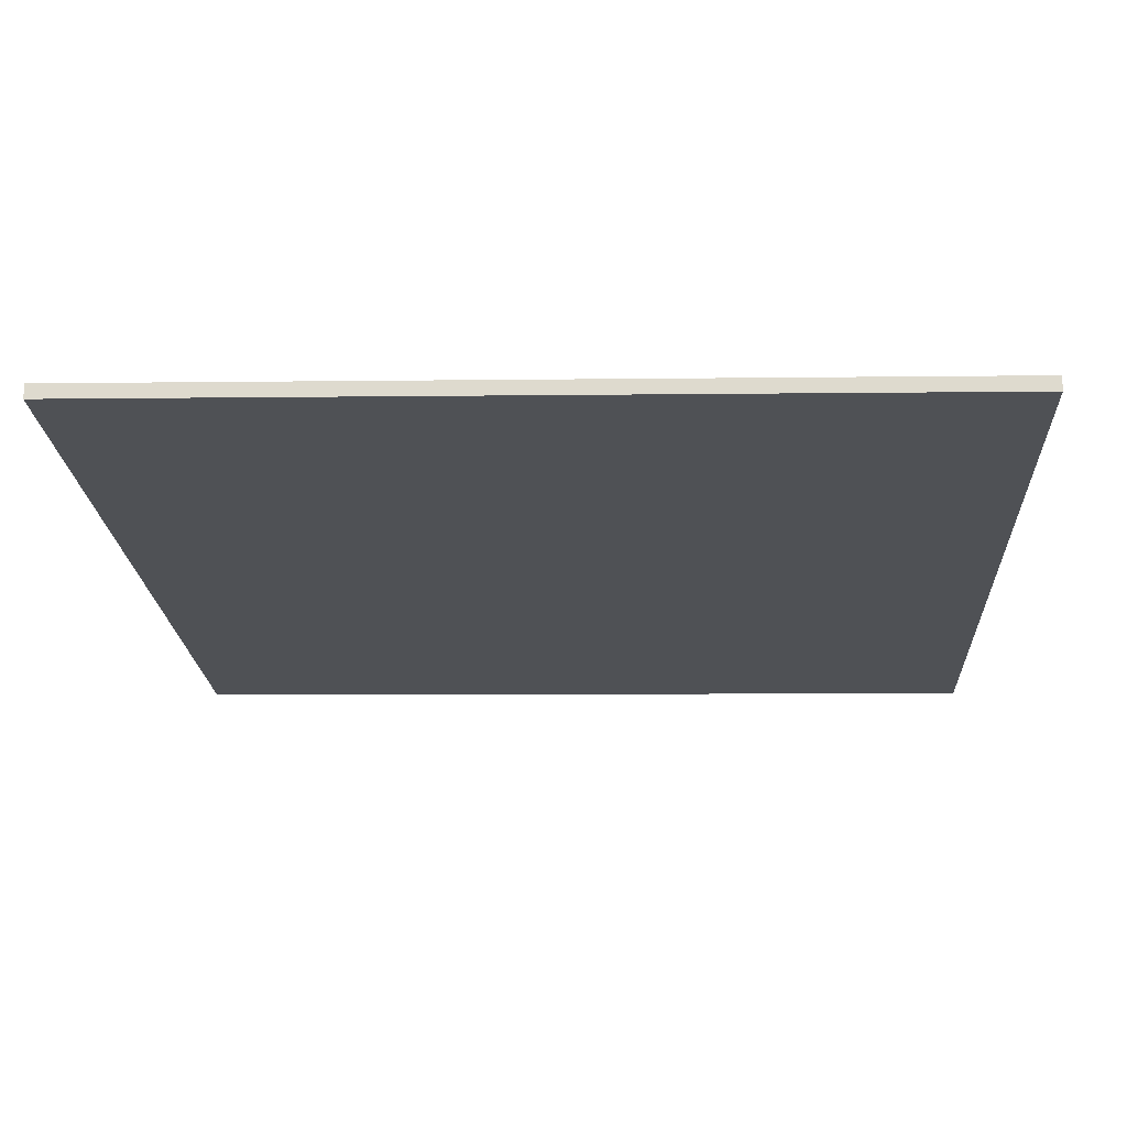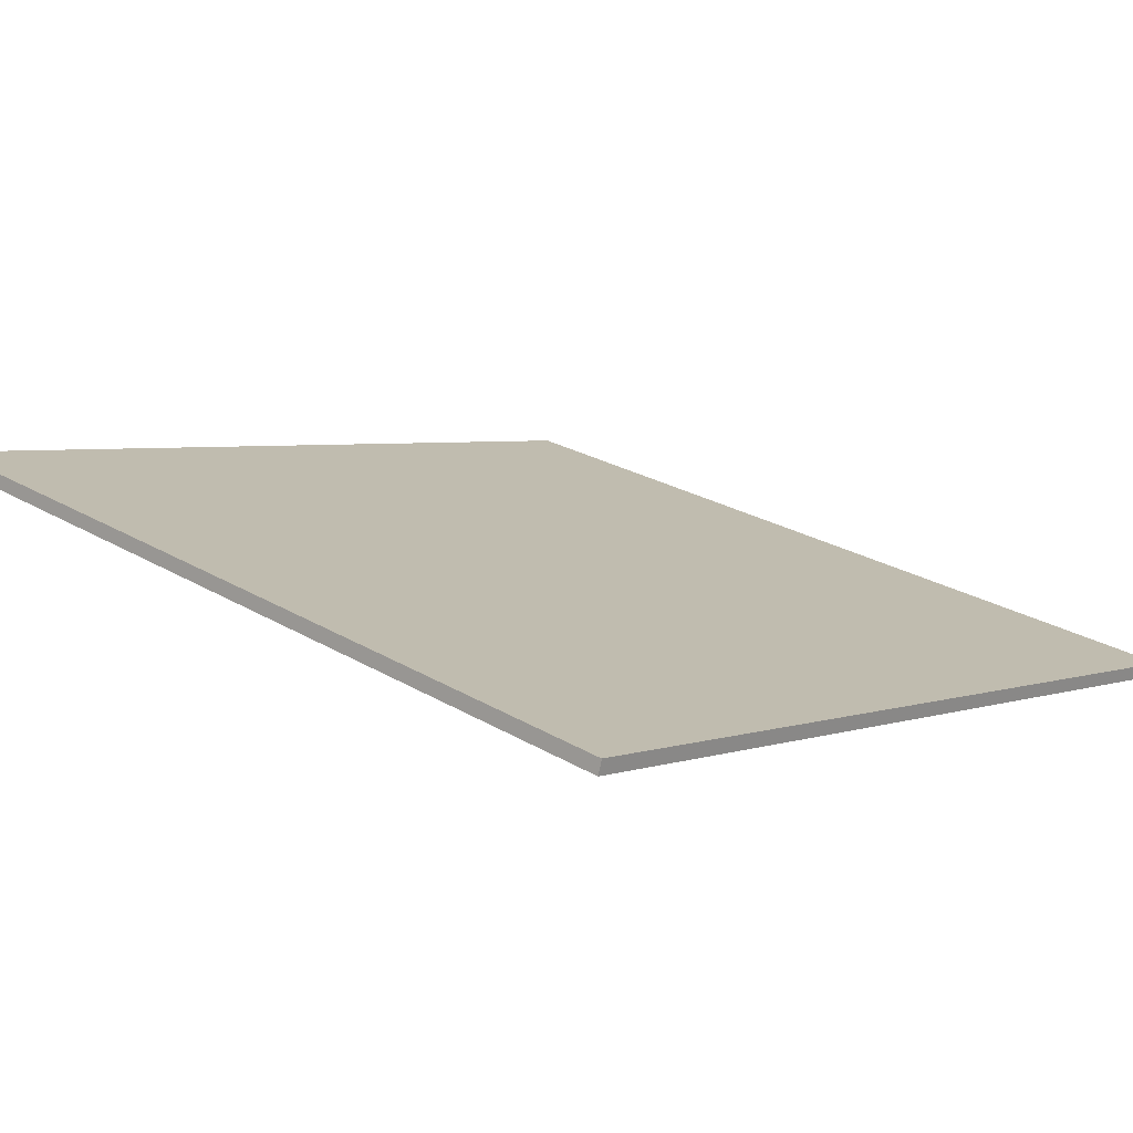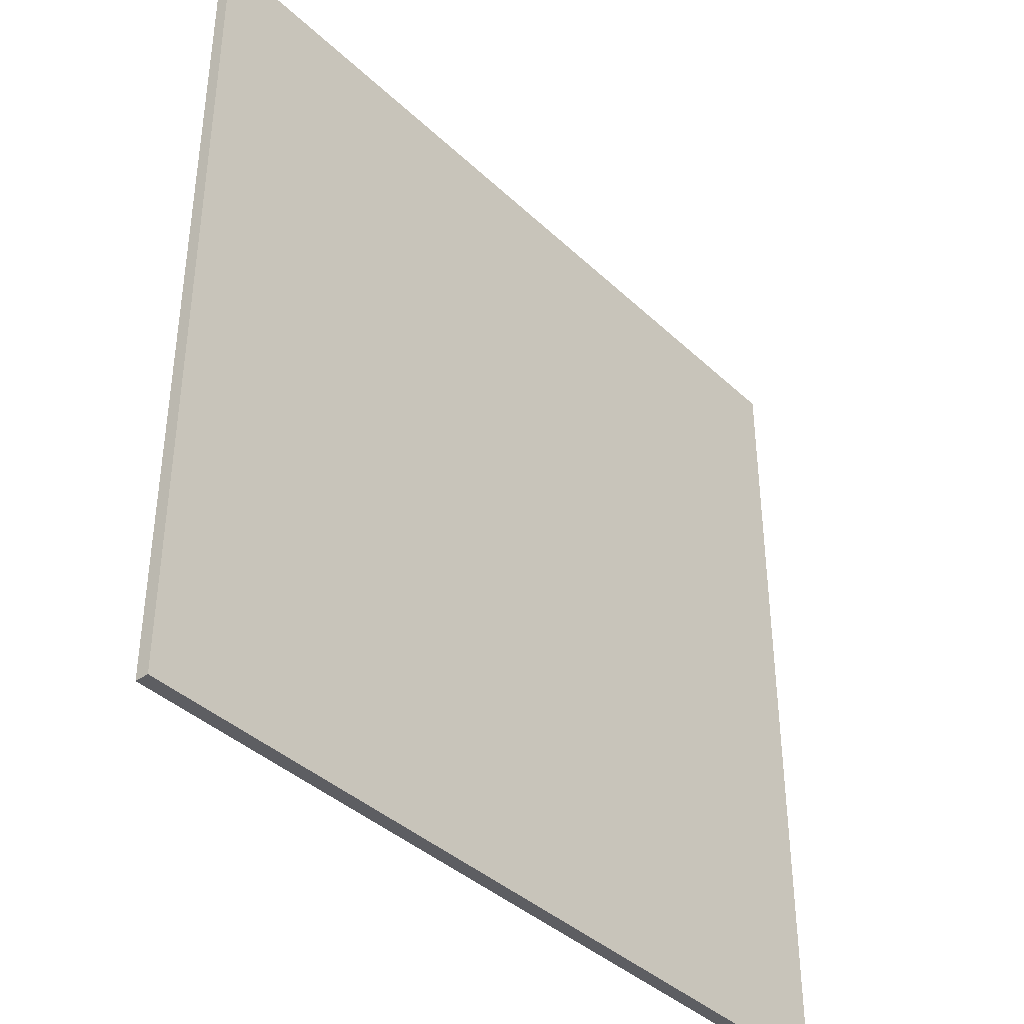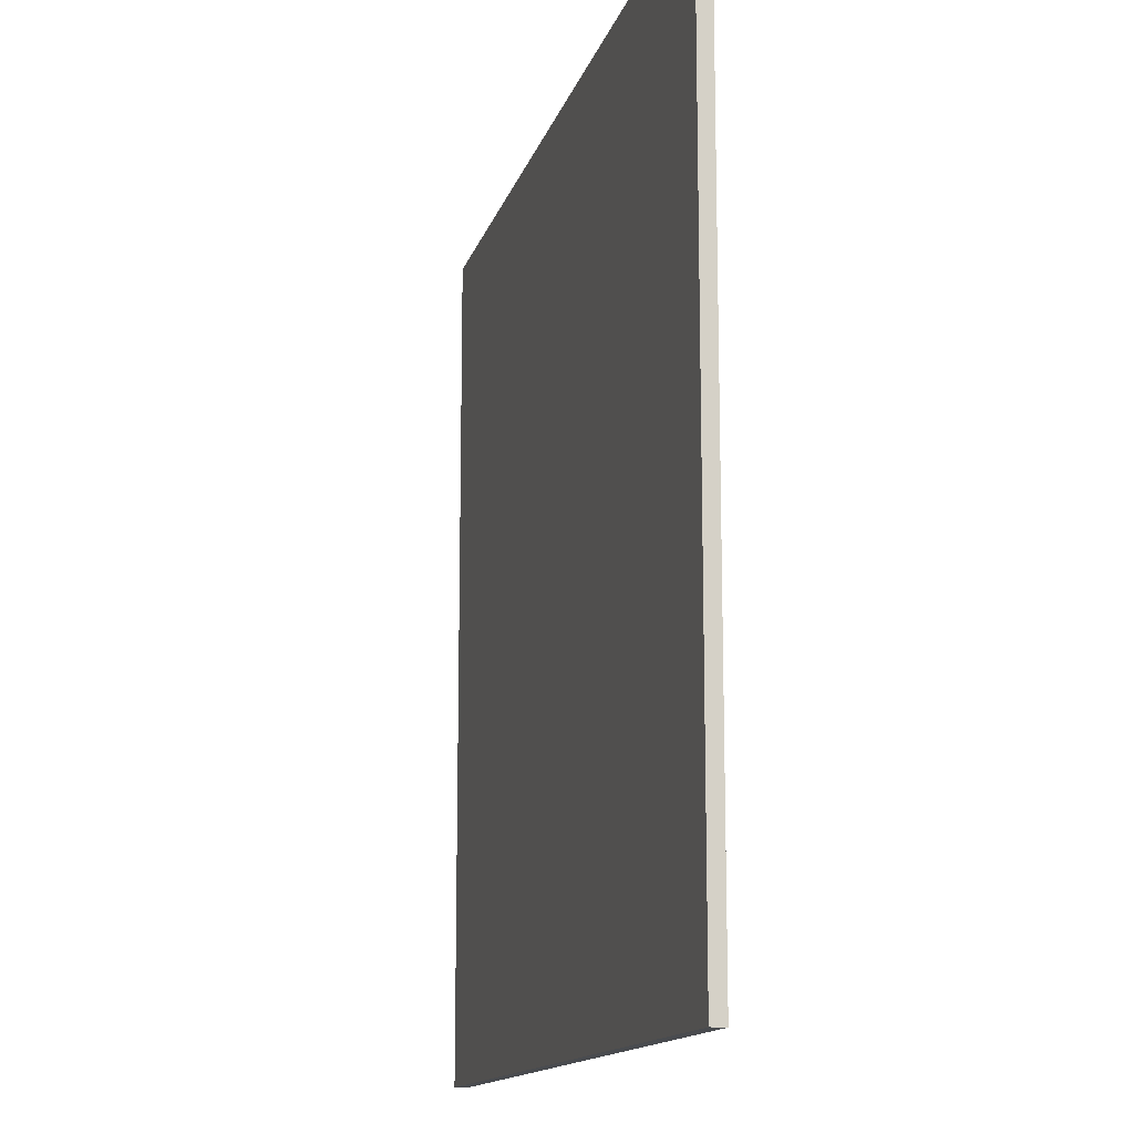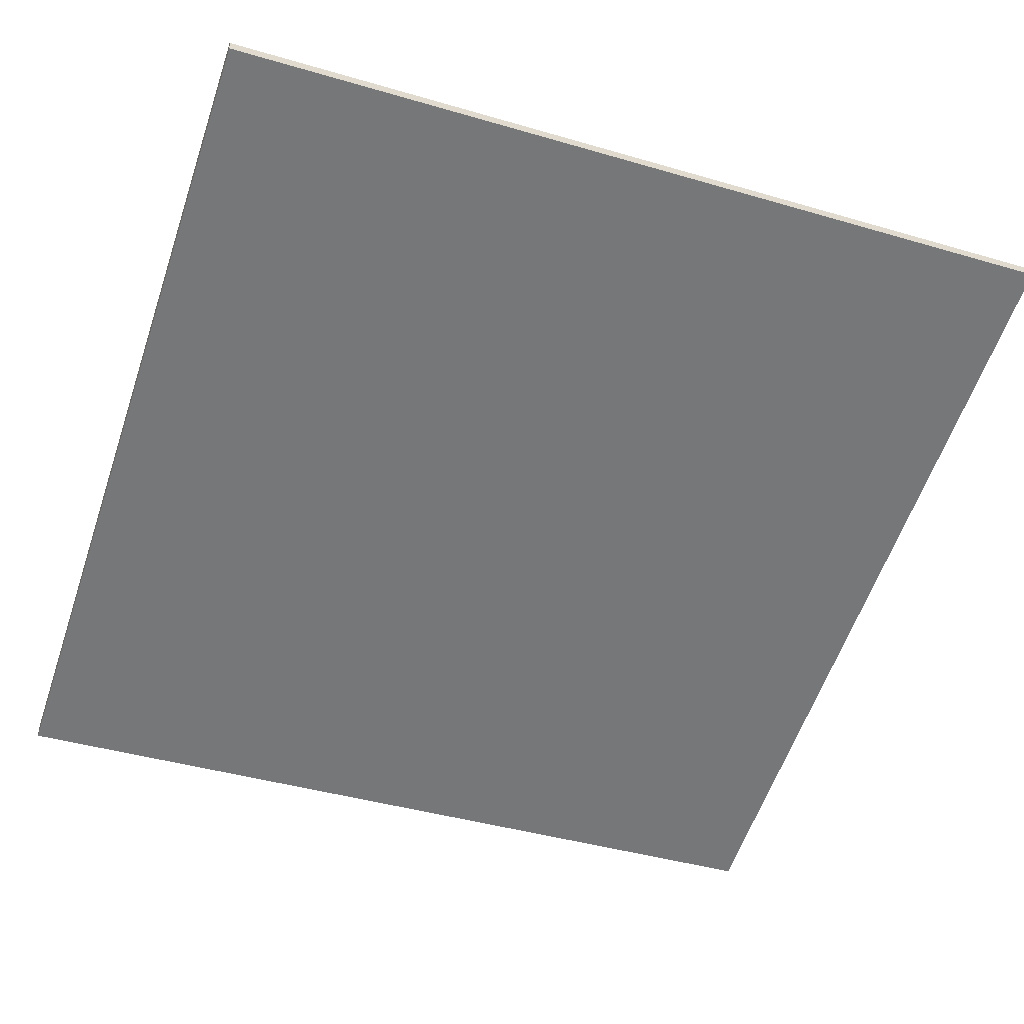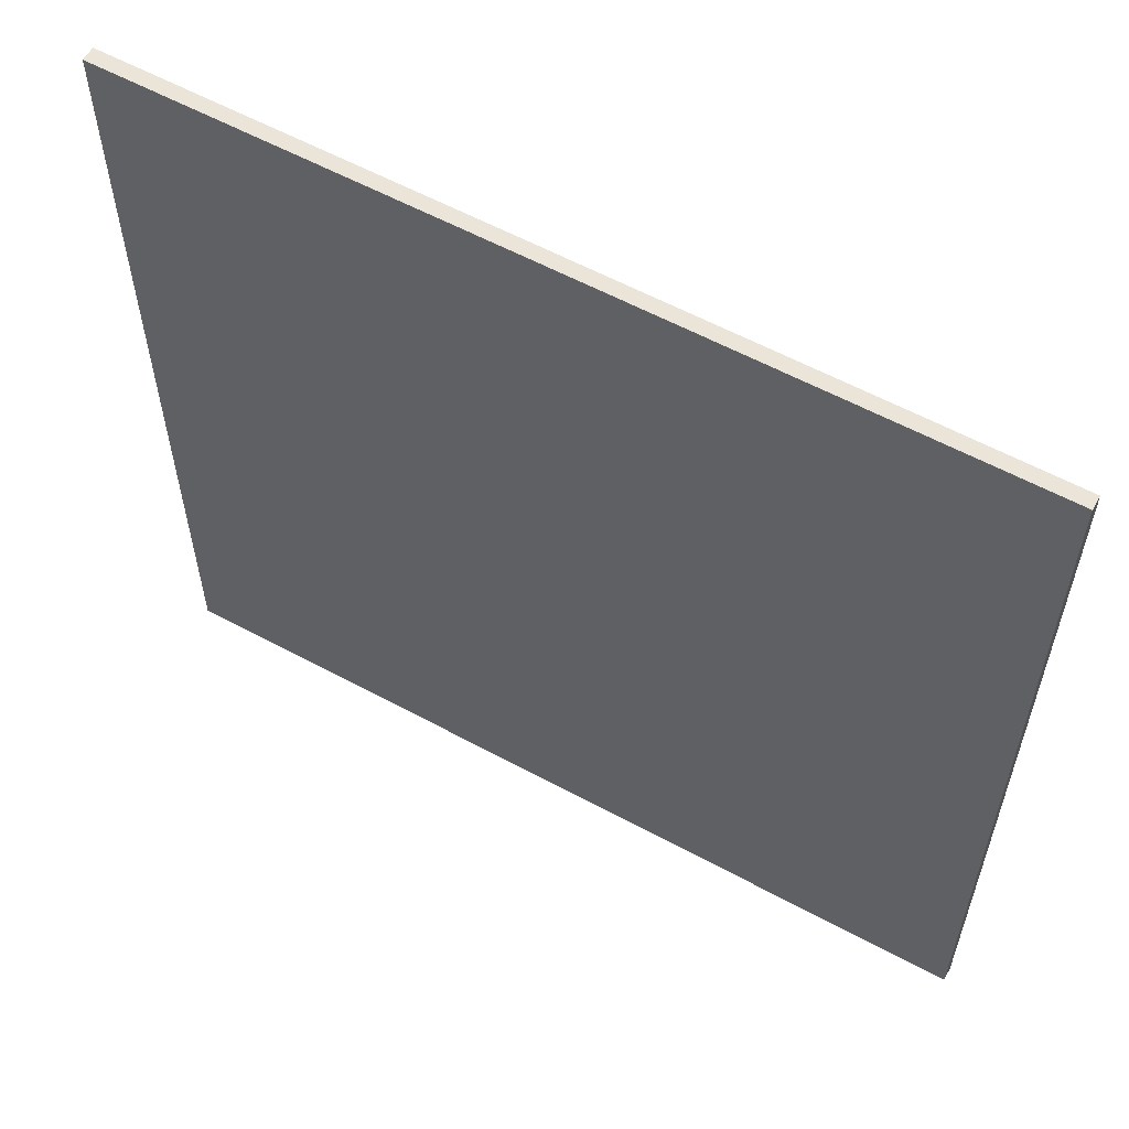
<metadata>
{"format":"obj","ext":"obj","renderer":"f3d","projection":"perspective","resolution":1024,"background":"white","views":[{"elev":-4.1,"azim":93.0,"up":"+Y"},{"elev":25.3,"azim":133.7,"up":"+Y"},{"elev":-39.4,"azim":-33.5,"up":"+Z"},{"elev":-13.8,"azim":91.6,"up":"+Z"},{"elev":-41.9,"azim":70.6,"up":"+Y"},{"elev":58.8,"azim":-135.1,"up":"+Z"}]}
</metadata>
<code>
v 54.85 32.91 -4.517
v 54.85 32.91 4.517
v 54.88 32.77 -4.517
v 54.88 32.77 4.517
v 63.54 35.36 -4.517
v 63.54 35.36 4.517
v 63.58 35.22 -4.517
v 63.58 35.22 4.517
f 1 3 4
f 4 2 1
f 5 6 8
f 8 7 5
f 1 2 6
f 6 5 1
f 3 7 8
f 8 4 3
f 1 5 7
f 7 3 1
f 2 4 8
f 8 6 2

</code>
